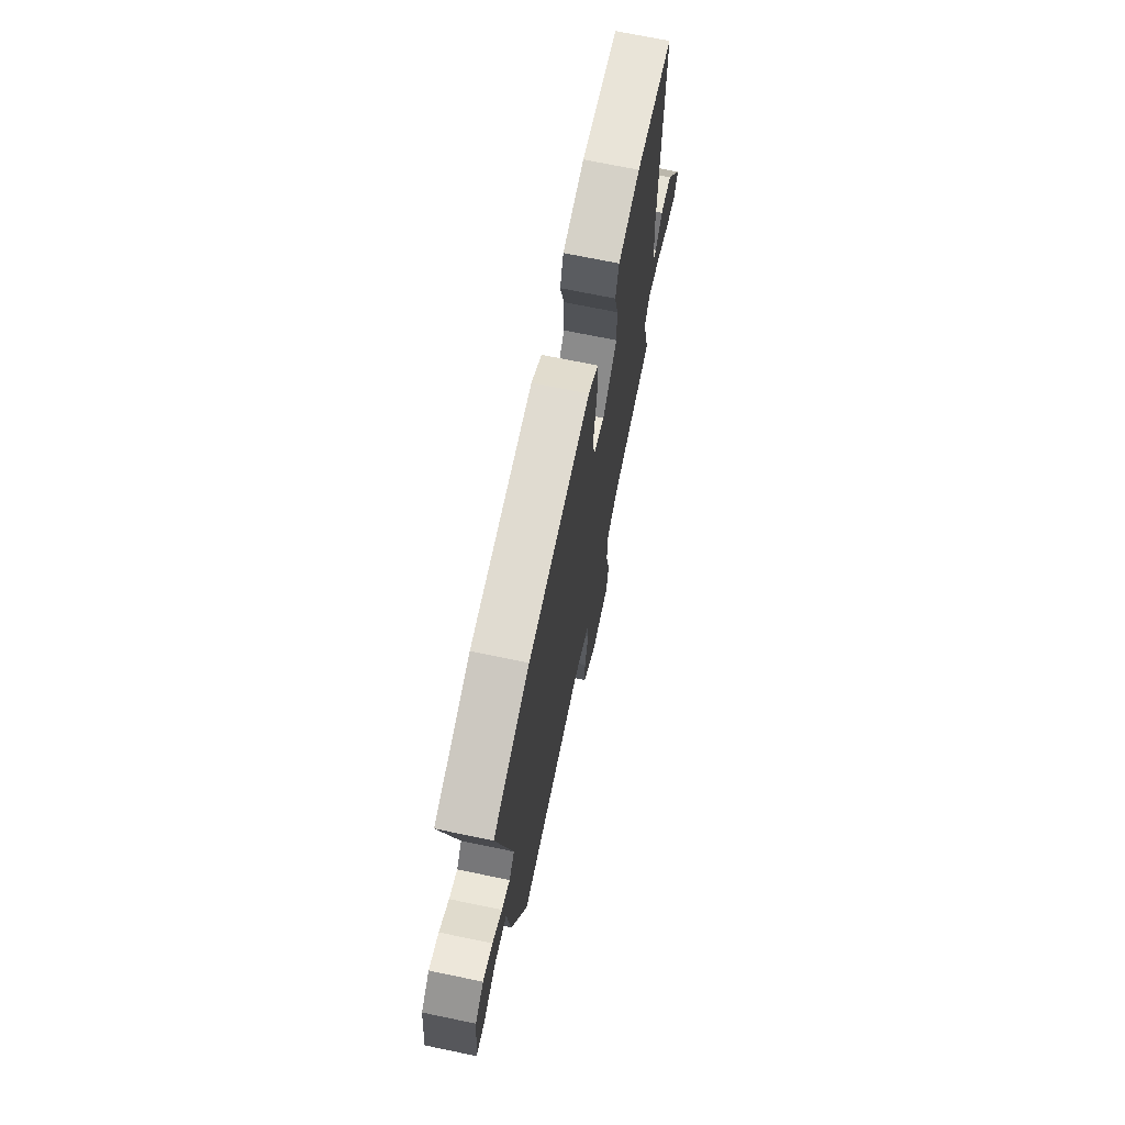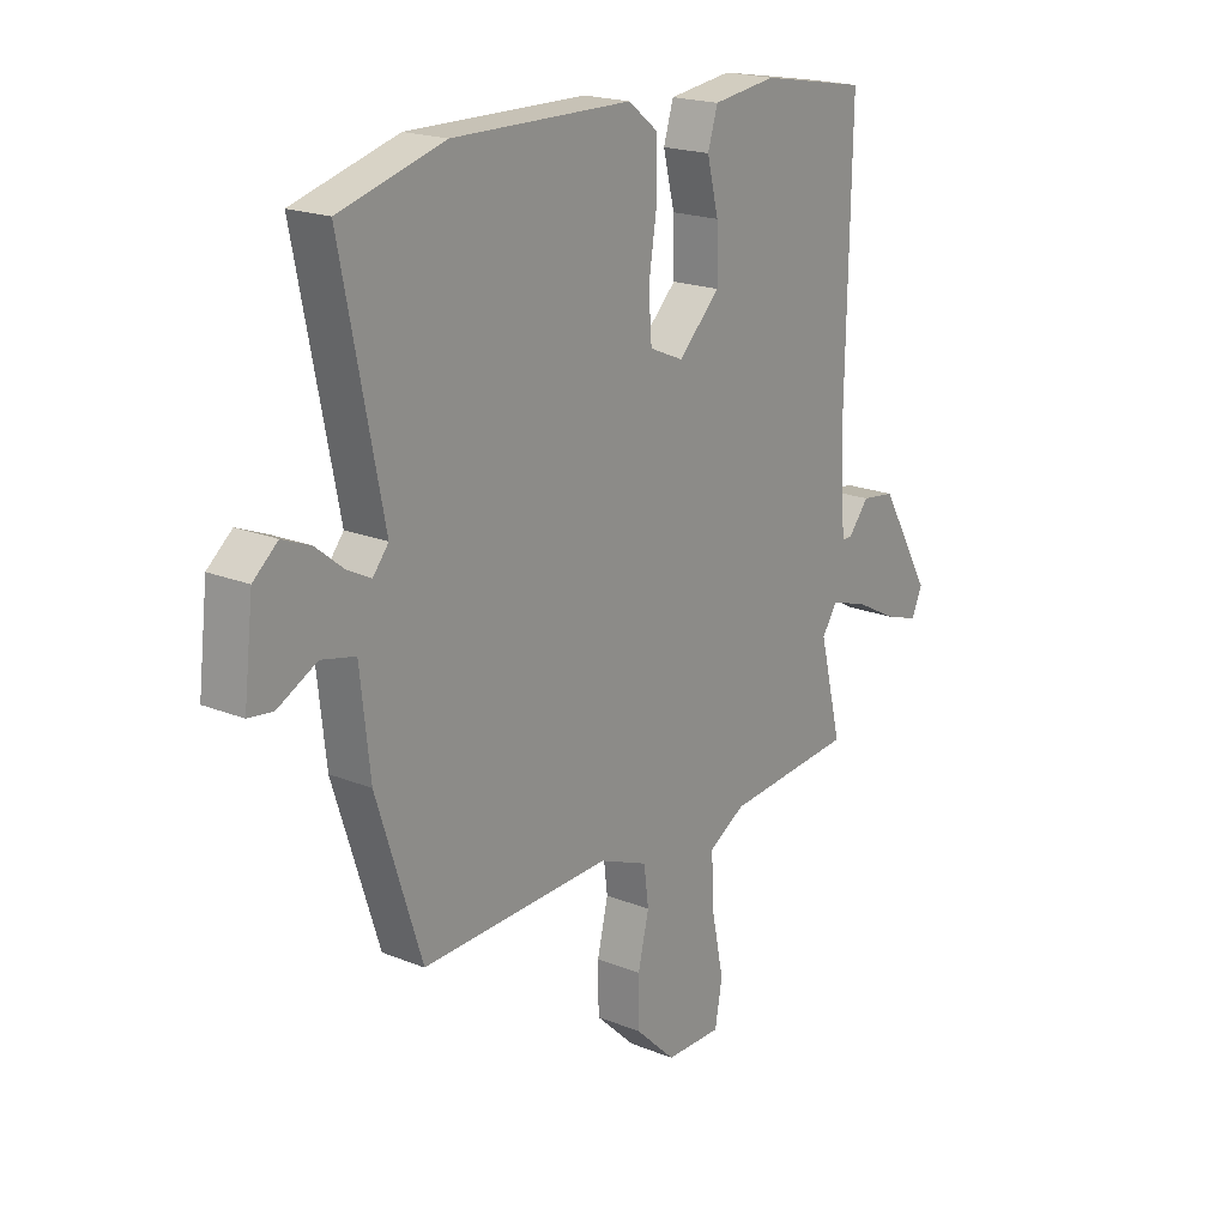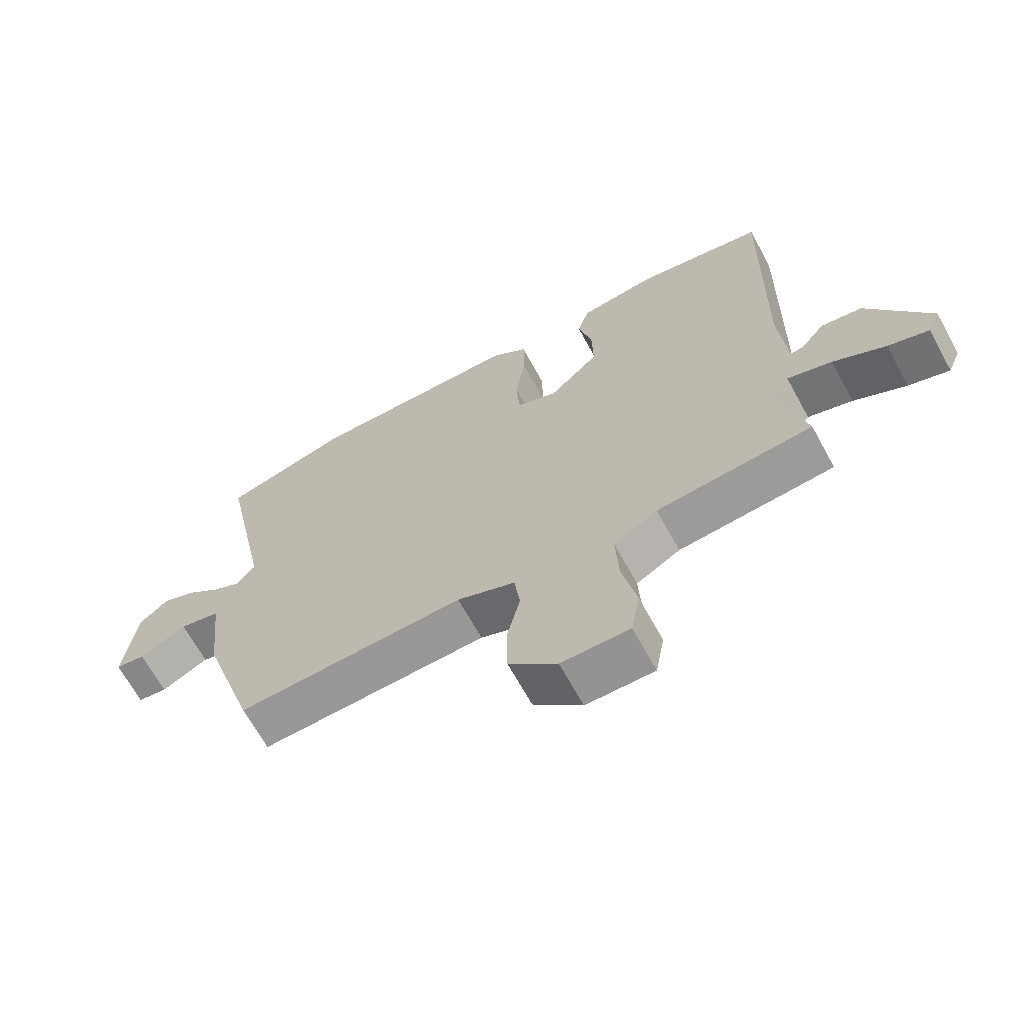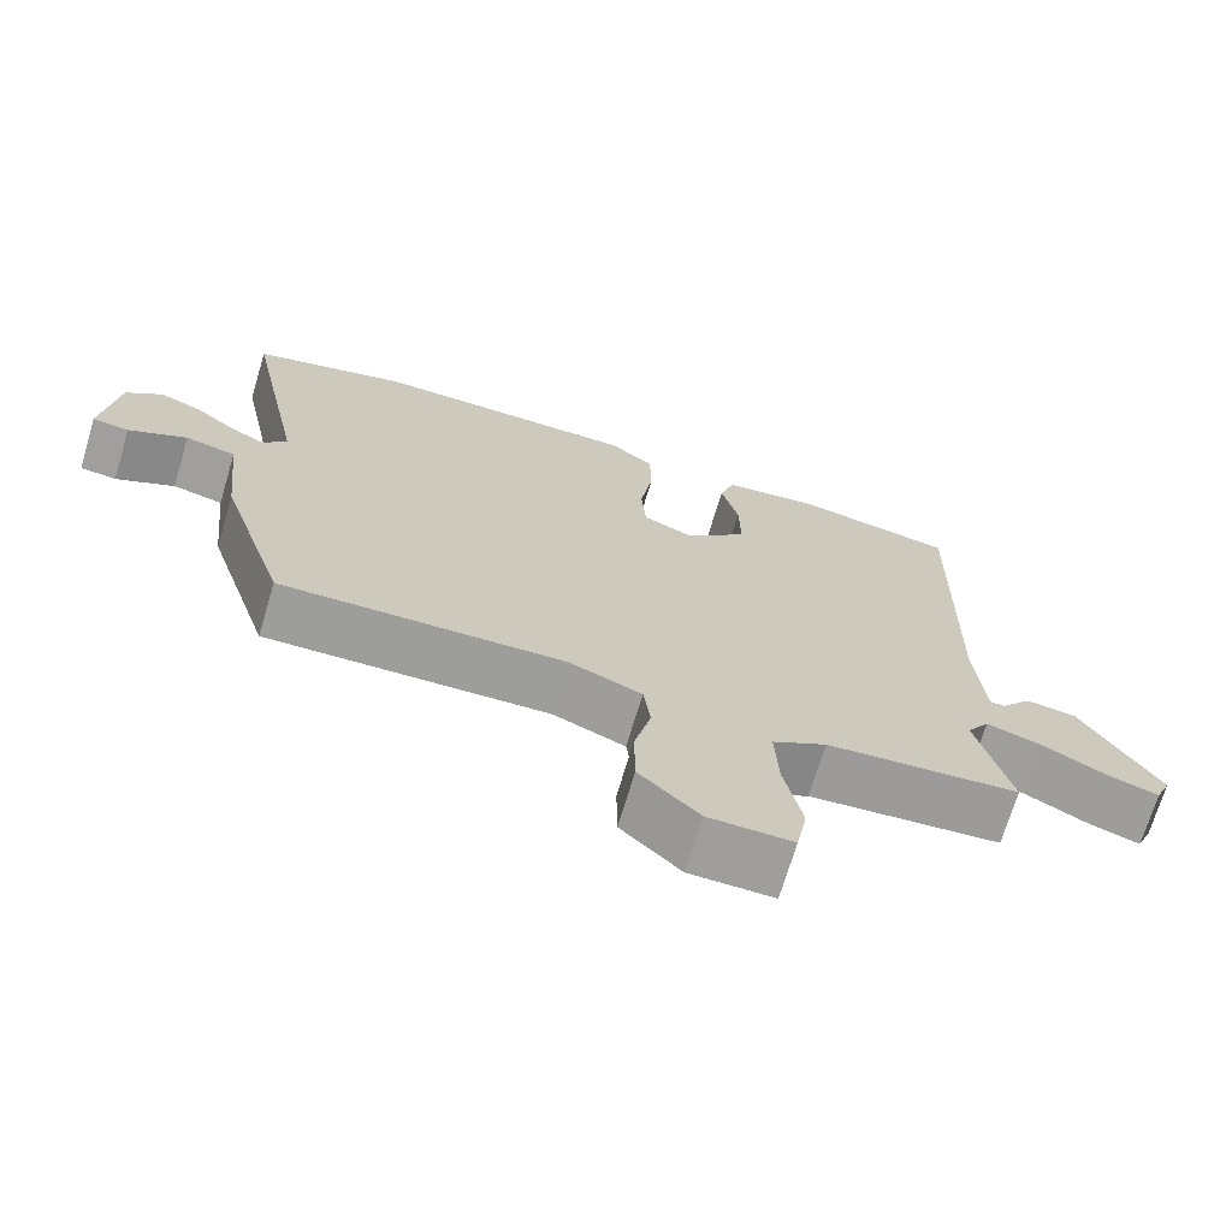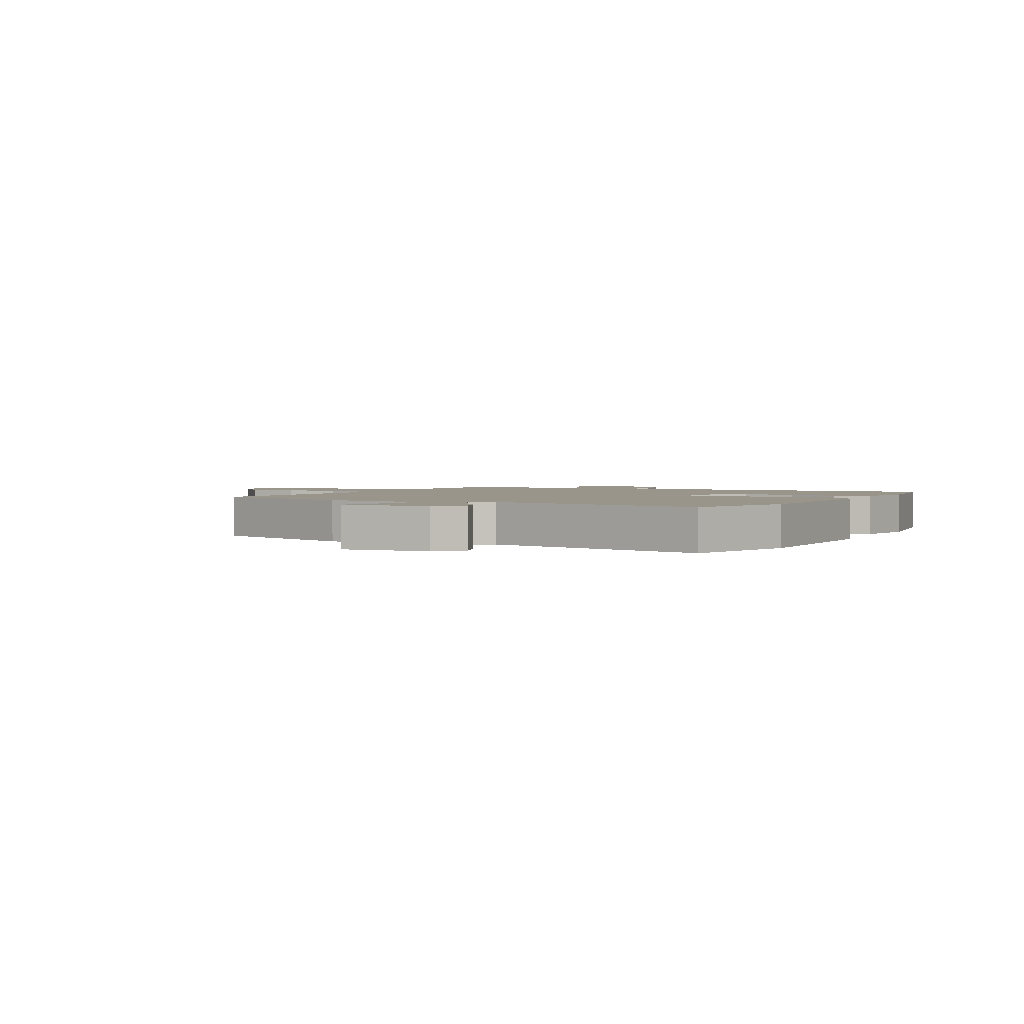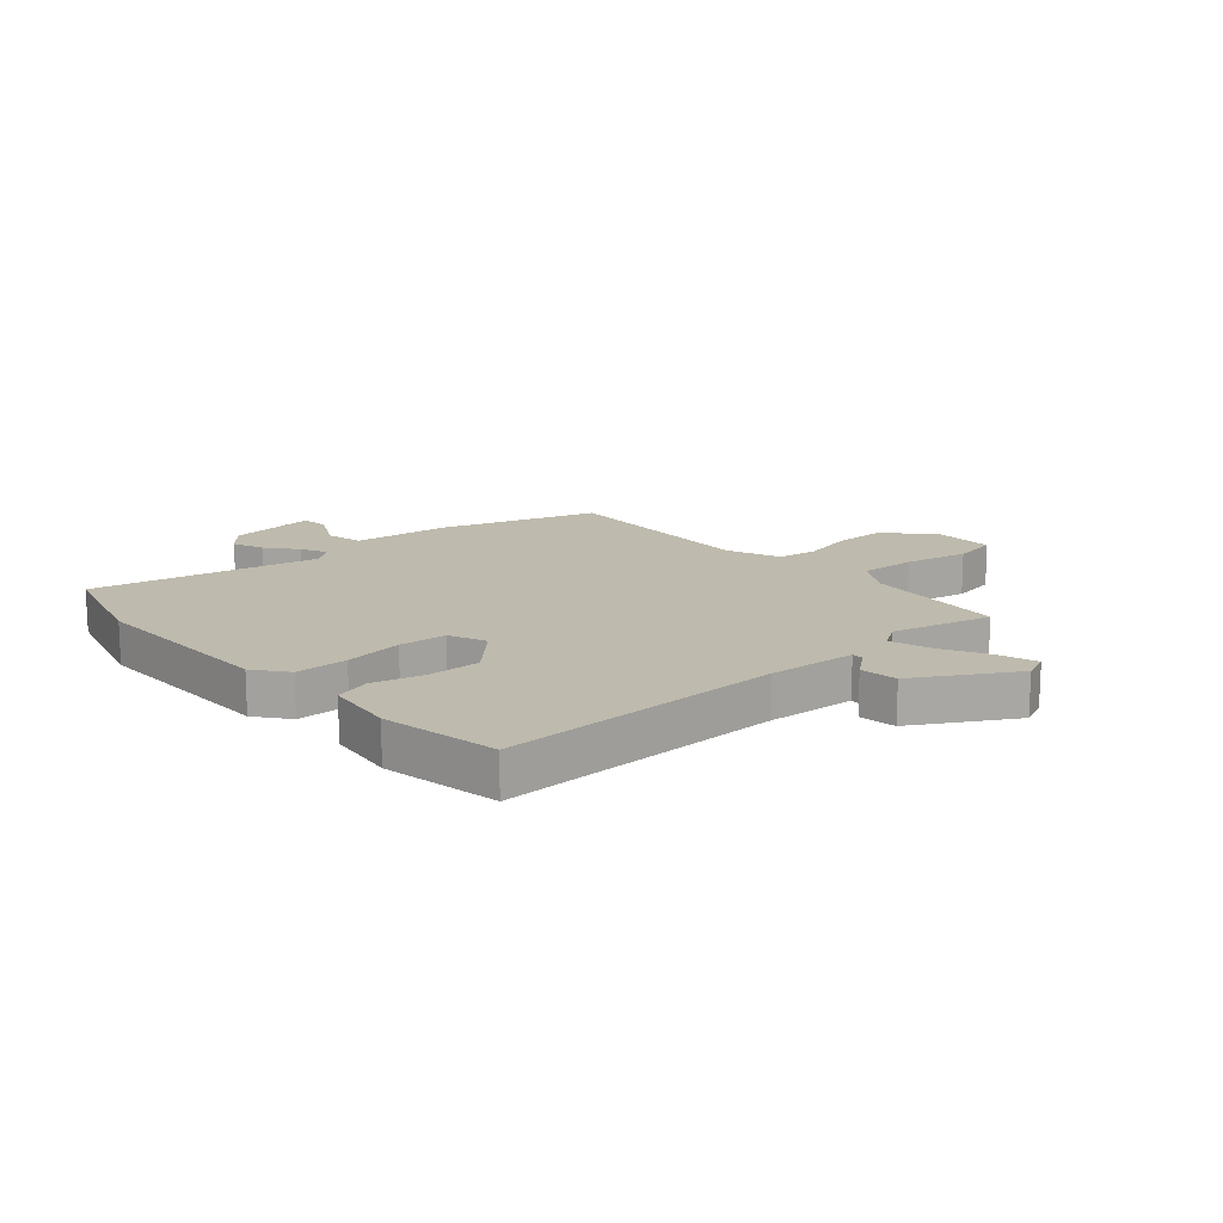
<metadata>
{"format":"obj","ext":"obj","renderer":"f3d","projection":"perspective","resolution":1024,"background":"white","views":[{"elev":71.0,"azim":-78.3,"up":"+Z"},{"elev":19.7,"azim":-53.0,"up":"+Z"},{"elev":-67.1,"azim":28.7,"up":"+Z"},{"elev":-70.7,"azim":-16.7,"up":"+Z"},{"elev":2.0,"azim":-61.3,"up":"+Y"},{"elev":15.4,"azim":48.8,"up":"+Y"}]}
</metadata>
<code>
v 0.499 0.07 0.485
v 0.489 0.07 -0.015
v 0.5 0.07 -0.169
v 0.52 0.07 -0.169
v 0.559 0.07 -0.121
v 0.624 0.07 -0.13
v 0.723 0.07 -0.3
v 0.703 0.07 -0.347
v 0.638 0.07 -0.326
v 0.555 0.07 -0.282
v 0.484 0.07 -0.26
v 0.455 0.07 -0.304
v 0.498 0.07 -0.478
v 0.25 0.07 -0.5
v 0.18 0.07 -0.541
v 0.185 0.07 -0.64
v 0.208 0.07 -0.751
v 0.194 0.07 -0.829
v 0.086 0.07 -0.828
v 0.009 0.07 -0.754
v 0.008 0.07 -0.664
v 0.029 0.07 -0.575
v 0.02 0.07 -0.504
v -0.073 0.07 -0.466
v -0.437 0.07 -0.478
v -0.523 0.07 -0.208
v -0.542 0.07 -0.036
v -0.607 0.07 -0.021
v -0.682 0.07 -0.06
v -0.729 0.07 -0.054
v -0.711 0.07 0.099
v -0.664 0.07 0.139
v -0.61 0.07 0.117
v -0.557 0.07 0.074
v -0.512 0.07 0.051
v -0.482 0.07 0.088
v -0.561 0.07 0.483
v -0.361 0.07 0.539
v -0.017 0.07 0.534
v 0.04 0.07 0.489
v 0.041 0.07 0.398
v 0.025 0.07 0.295
v 0.031 0.07 0.212
v 0.096 0.07 0.184
v 0.176 0.07 0.262
v 0.174 0.07 0.355
v 0.152 0.07 0.444
v 0.171 0.07 0.506
v 0.293 0.07 0.522
v 0.499 0 0.485
v 0.489 0 -0.015
v 0.5 0 -0.169
v 0.52 0 -0.169
v 0.559 0 -0.121
v 0.624 0 -0.13
v 0.723 0 -0.3
v 0.703 0 -0.347
v 0.638 0 -0.326
v 0.555 0 -0.282
v 0.484 0 -0.26
v 0.455 0 -0.304
v 0.498 0 -0.478
v 0.25 0 -0.5
v 0.18 0 -0.541
v 0.185 0 -0.64
v 0.208 0 -0.751
v 0.194 0 -0.829
v 0.086 0 -0.828
v 0.009 0 -0.754
v 0.008 0 -0.664
v 0.029 0 -0.575
v 0.02 0 -0.504
v -0.073 0 -0.466
v -0.437 0 -0.478
v -0.523 0 -0.208
v -0.542 0 -0.036
v -0.607 0 -0.021
v -0.682 0 -0.06
v -0.729 0 -0.054
v -0.711 0 0.099
v -0.664 0 0.139
v -0.61 0 0.117
v -0.557 0 0.074
v -0.512 0 0.051
v -0.482 0 0.088
v -0.561 0 0.483
v -0.361 0 0.539
v -0.017 0 0.534
v 0.04 0 0.489
v 0.041 0 0.398
v 0.025 0 0.295
v 0.031 0 0.212
v 0.096 0 0.184
v 0.176 0 0.262
v 0.174 0 0.355
v 0.152 0 0.444
v 0.171 0 0.506
v 0.293 0 0.522
f 46 47 48 49
f 45 46 49 1
f 44 45 1 2
f 43 44 2 3
f 39 40 41 42
f 39 42 43
f 36 37 38 39
f 35 36 39 43
f 31 32 33 34
f 31 34 35
f 28 29 30 31
f 27 28 31 35
f 24 25 26 27
f 23 24 27 35
f 19 20 21 22
f 19 22 23
f 16 17 18 19
f 15 16 19 23
f 14 15 23 35
f 12 13 14 35
f 7 8 9 10
f 7 10 11
f 4 5 6 7
f 3 4 7 11
f 12 35 43
f 3 11 12 43
f 98 97 96 95
f 50 98 95 94
f 51 50 94 93
f 52 51 93 92
f 91 90 89 88
f 92 91 88
f 88 87 86 85
f 92 88 85 84
f 83 82 81 80
f 84 83 80
f 80 79 78 77
f 84 80 77 76
f 76 75 74 73
f 84 76 73 72
f 71 70 69 68
f 72 71 68
f 68 67 66 65
f 72 68 65 64
f 84 72 64 63
f 84 63 62 61
f 59 58 57 56
f 60 59 56
f 56 55 54 53
f 60 56 53 52
f 92 84 61
f 92 61 60 52
f 1 50 51 2
f 2 51 52 3
f 3 52 53 4
f 4 53 54 5
f 5 54 55 6
f 6 55 56 7
f 7 56 57 8
f 8 57 58 9
f 9 58 59 10
f 10 59 60 11
f 11 60 61 12
f 12 61 62 13
f 13 62 63 14
f 14 63 64 15
f 15 64 65 16
f 16 65 66 17
f 17 66 67 18
f 18 67 68 19
f 19 68 69 20
f 20 69 70 21
f 21 70 71 22
f 22 71 72 23
f 23 72 73 24
f 24 73 74 25
f 25 74 75 26
f 26 75 76 27
f 27 76 77 28
f 28 77 78 29
f 29 78 79 30
f 30 79 80 31
f 31 80 81 32
f 32 81 82 33
f 33 82 83 34
f 34 83 84 35
f 35 84 85 36
f 36 85 86 37
f 37 86 87 38
f 38 87 88 39
f 39 88 89 40
f 40 89 90 41
f 41 90 91 42
f 42 91 92 43
f 43 92 93 44
f 44 93 94 45
f 45 94 95 46
f 46 95 96 47
f 47 96 97 48
f 48 97 98 49
f 49 98 50 1

</code>
